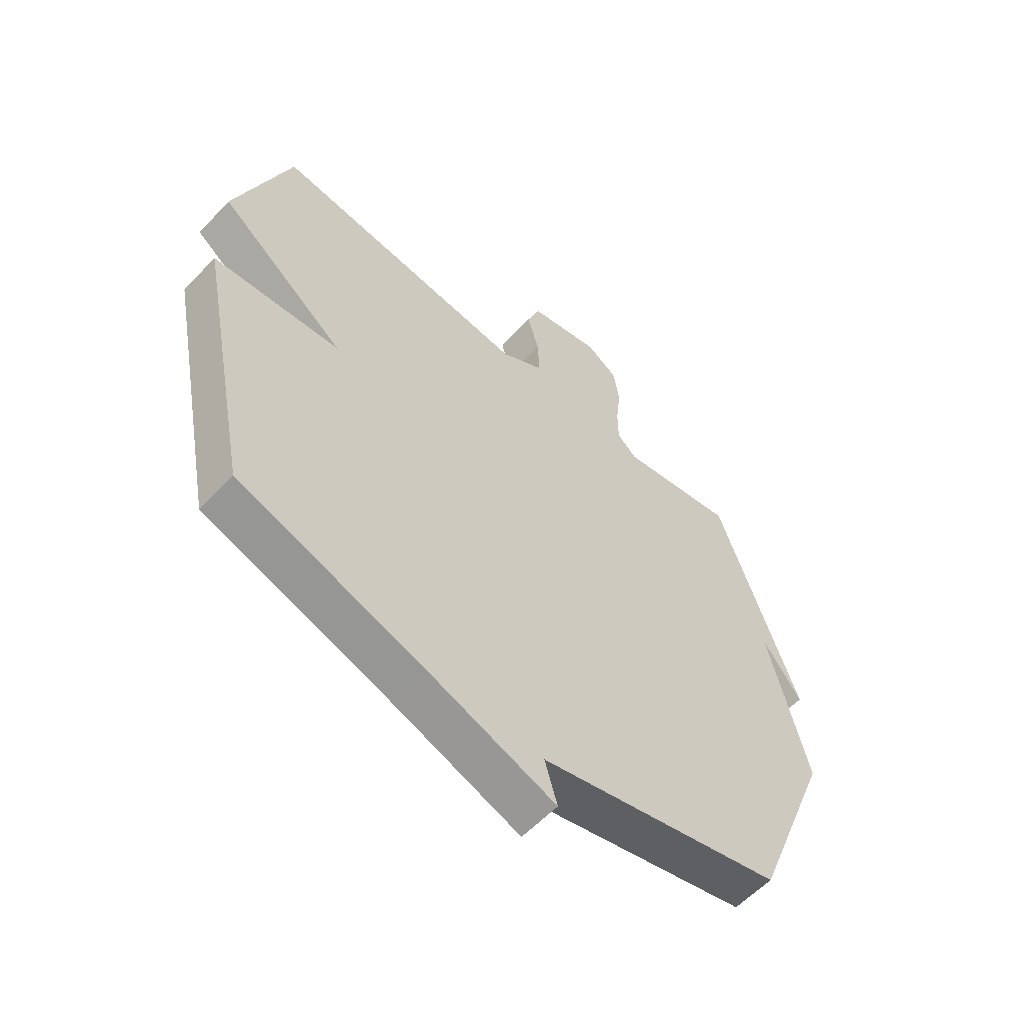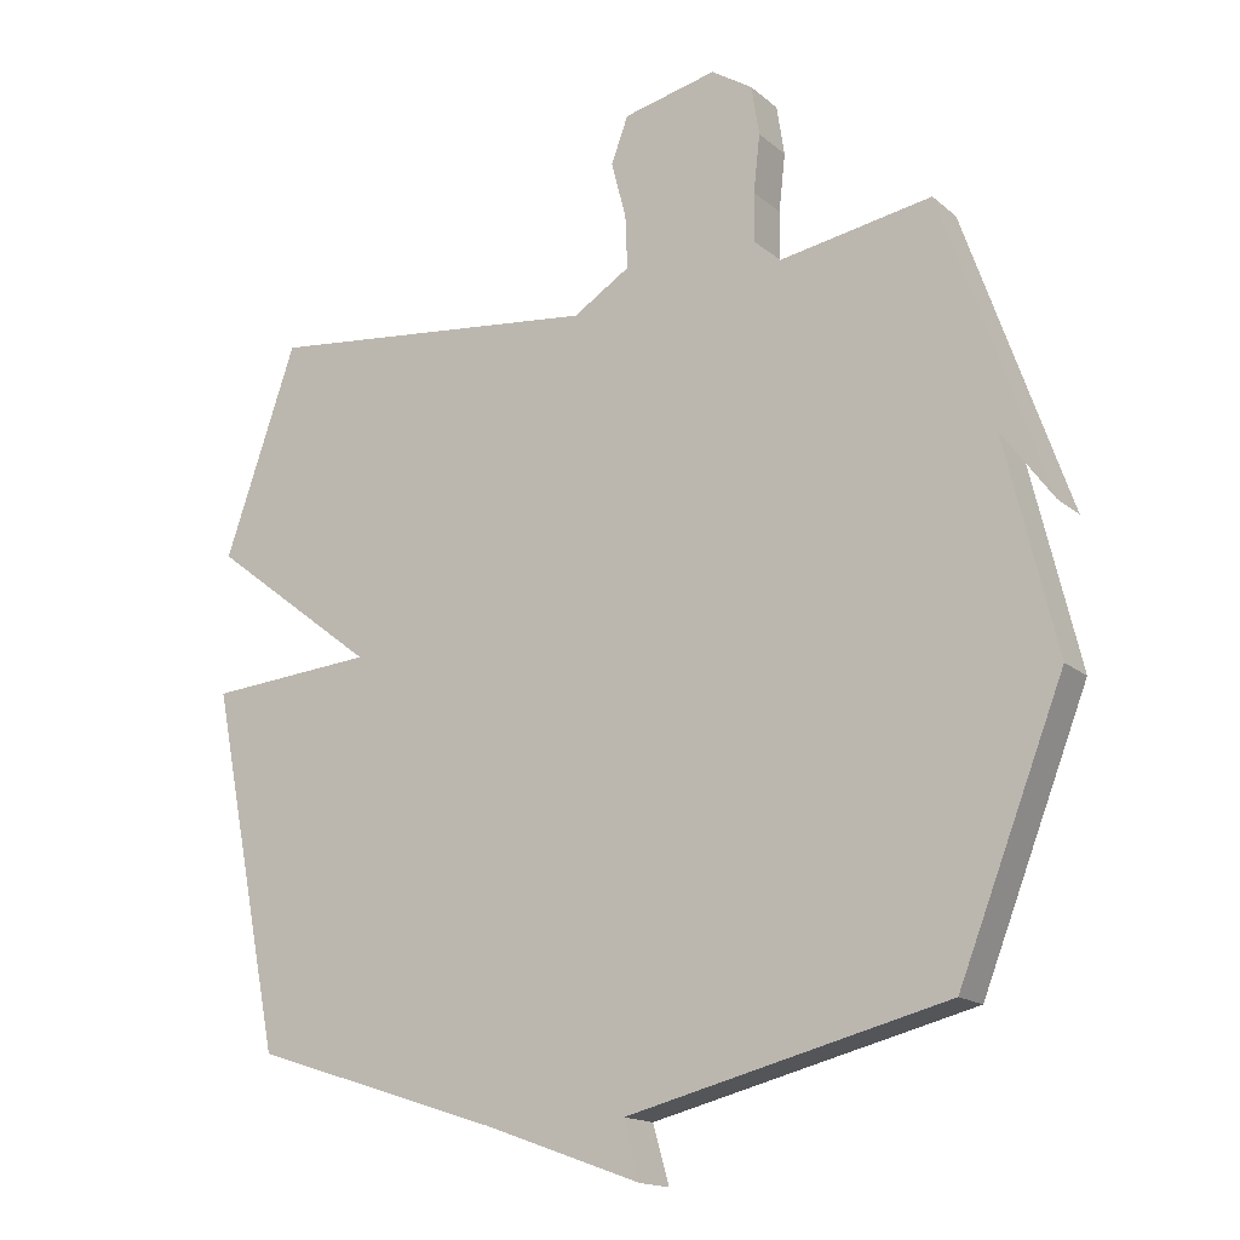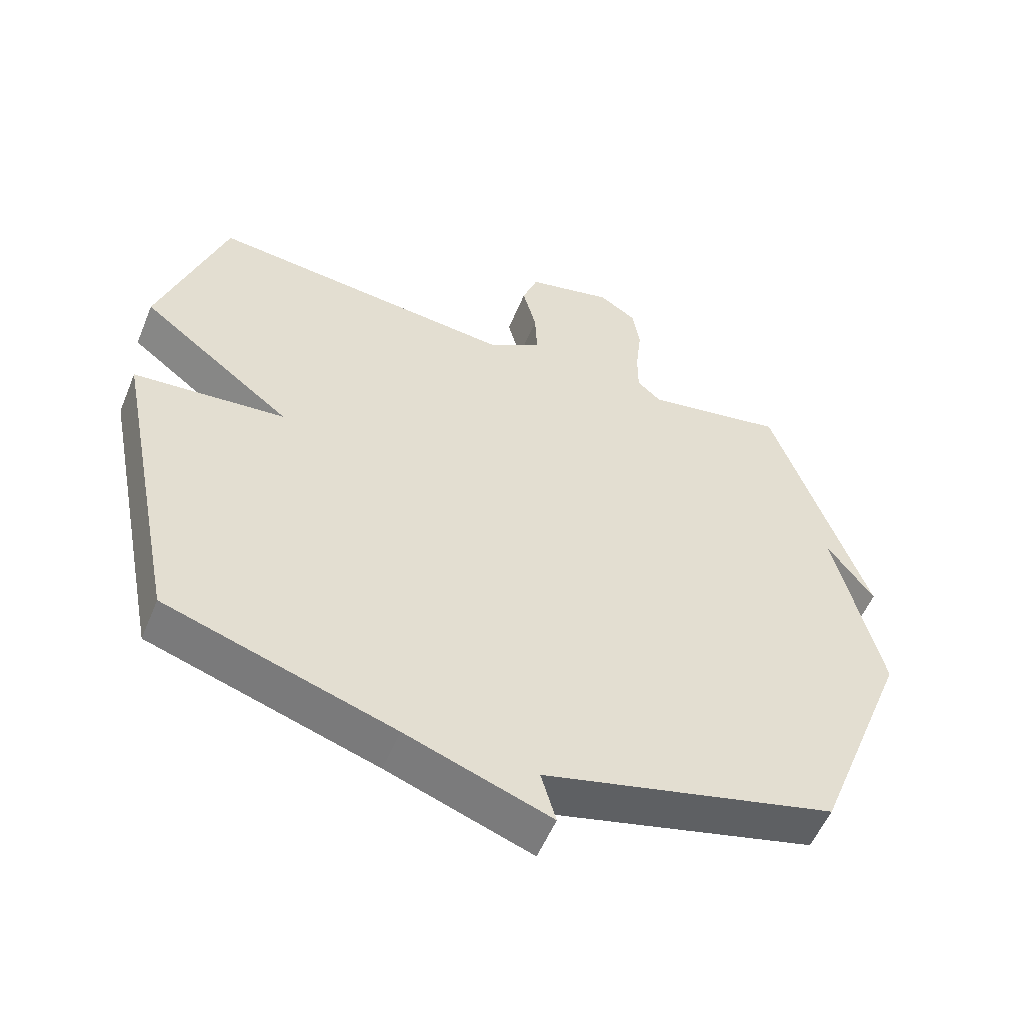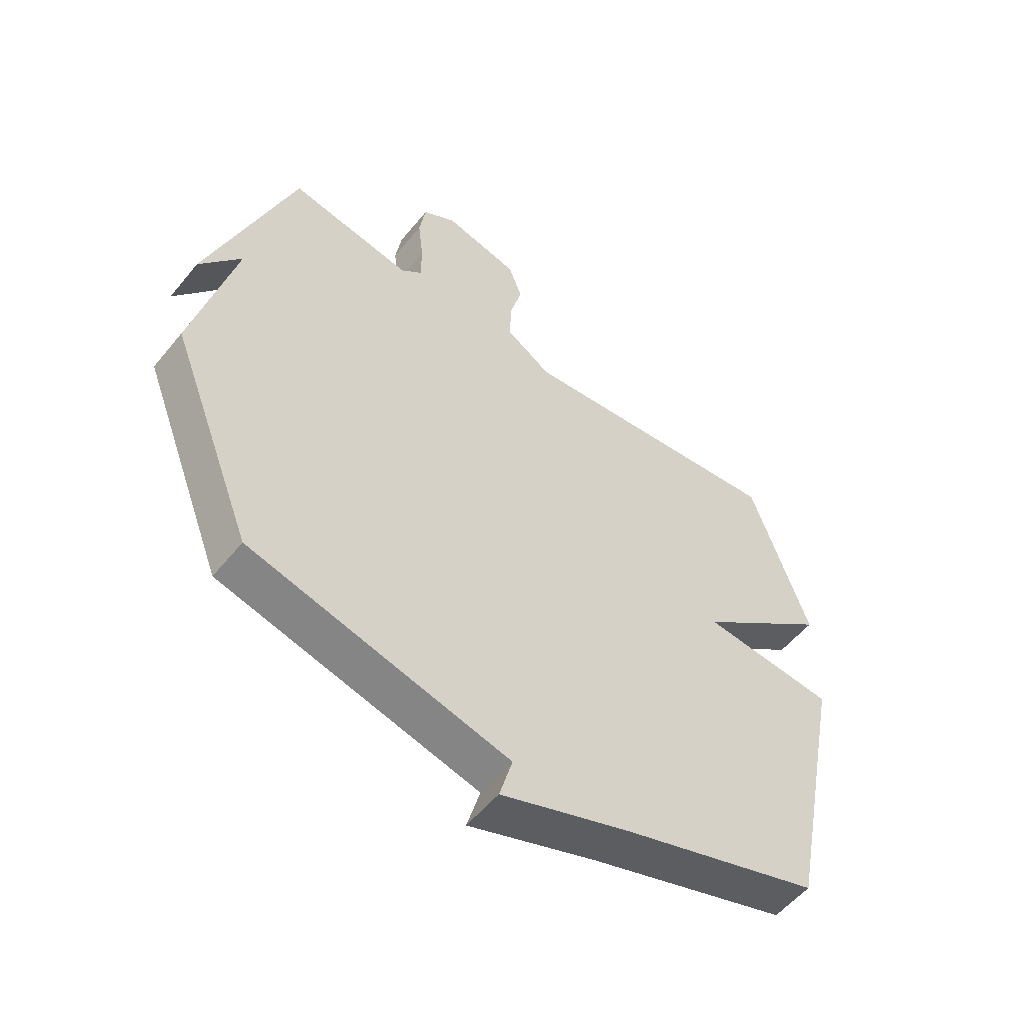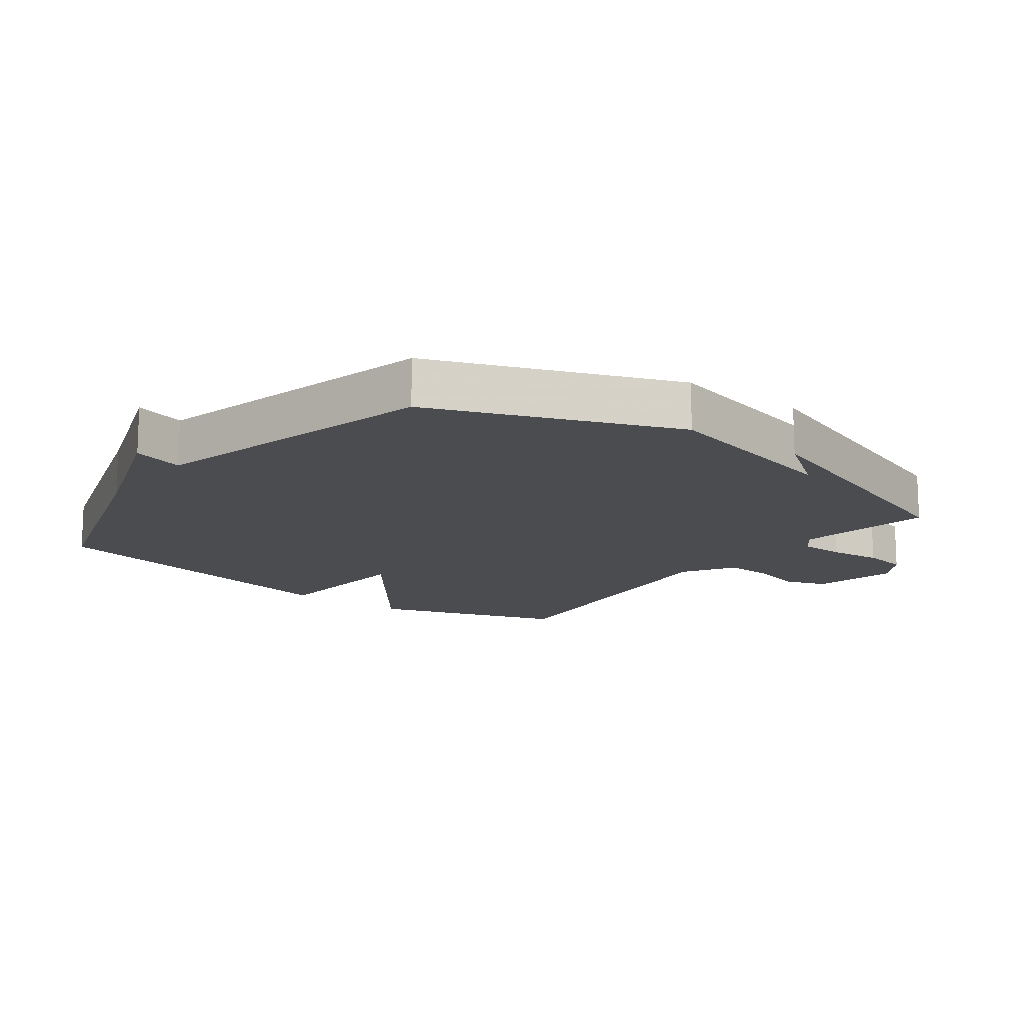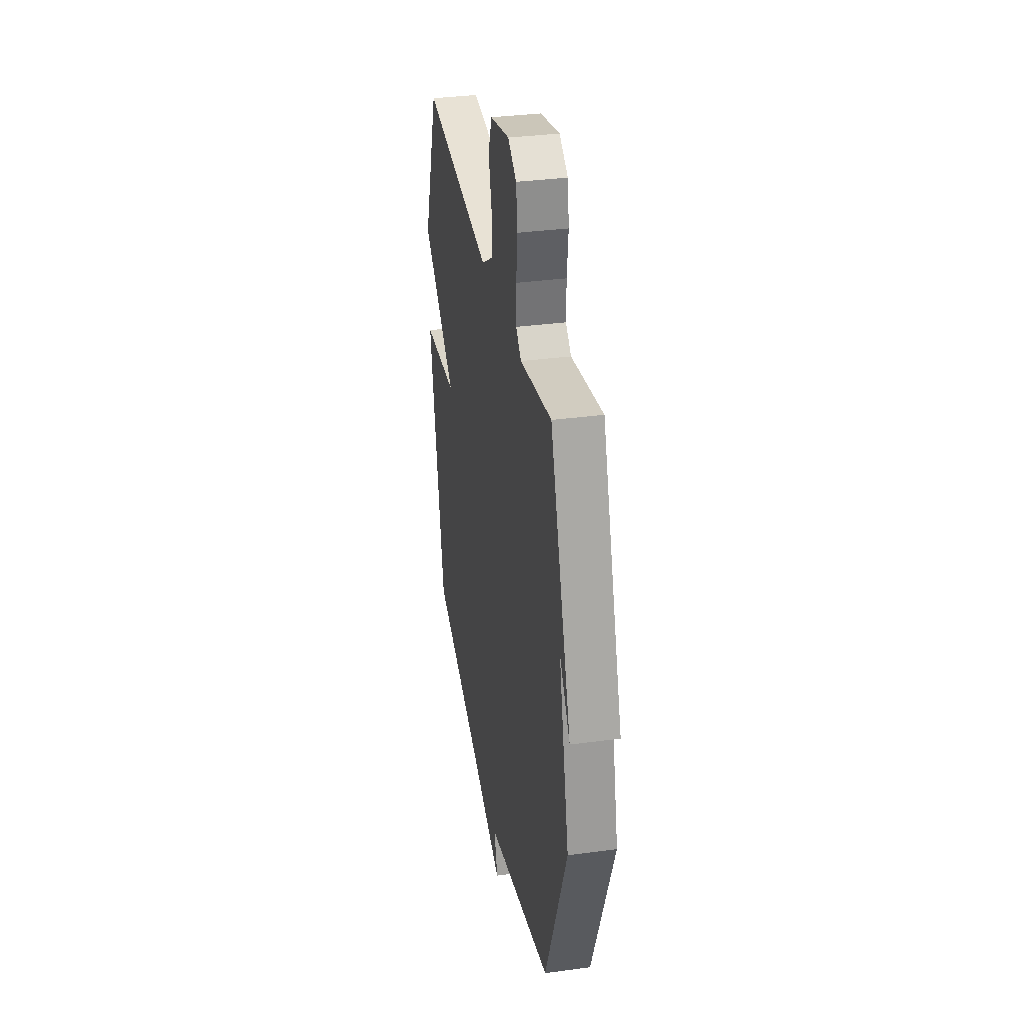
<metadata>
{"format":"obj","ext":"obj","renderer":"f3d","projection":"perspective","resolution":1024,"background":"white","views":[{"elev":-58.4,"azim":137.2,"up":"+Z"},{"elev":-15.8,"azim":-148.8,"up":"+Z"},{"elev":-54.8,"azim":157.8,"up":"+Z"},{"elev":-54.9,"azim":-38.4,"up":"+Z"},{"elev":-14.7,"azim":-126.9,"up":"+Y"},{"elev":34.5,"azim":-100.3,"up":"+Z"}]}
</metadata>
<code>
v 0.5 0.07 0.5
v 0.601 0.07 0.206
v 0.367 0.07 0.026
v 0.601 0.07 0.006
v 0.5 0.07 -0.5
v 0.15 0.07 -0.613
v -0.073 0.07 -0.693
v -0.05 0.07 -0.613
v -0.5 0.07 -0.5
v -0.648 0.07 -0.122
v -0.576 0.07 0.176
v -0.648 0.07 0.078
v -0.5 0.07 0.5
v -0.285 0.07 0.462
v -0.248 0.07 0.495
v -0.248 0.07 0.564
v -0.257 0.07 0.645
v -0.246 0.07 0.715
v -0.188 0.07 0.752
v -0.056 0.07 0.721
v -0.032 0.07 0.656
v -0.053 0.07 0.576
v -0.056 0.07 0.501
v 0.024 0.07 0.45
v 0.5 0 0.5
v 0.601 0 0.206
v 0.367 0 0.026
v 0.601 0 0.006
v 0.5 0 -0.5
v 0.15 0 -0.613
v -0.073 0 -0.693
v -0.05 0 -0.613
v -0.5 0 -0.5
v -0.648 0 -0.122
v -0.576 0 0.176
v -0.648 0 0.078
v -0.5 0 0.5
v -0.285 0 0.462
v -0.248 0 0.495
v -0.248 0 0.564
v -0.257 0 0.645
v -0.246 0 0.715
v -0.188 0 0.752
v -0.056 0 0.721
v -0.032 0 0.656
v -0.053 0 0.576
v -0.056 0 0.501
v 0.024 0 0.45
f 20 21 22
f 19 20 22
f 18 19 22
f 17 18 22
f 16 17 22
f 15 16 22 23
f 14 15 23 24
f 11 12 13
f 11 13 14
f 11 14 24
f 10 11 24
f 9 10 24
f 8 9 24
f 6 7 8
f 5 6 8
f 4 5 8
f 3 4 8
f 24 1 2 3
f 3 8 24
f 46 45 44
f 46 44 43
f 46 43 42
f 46 42 41
f 46 41 40
f 47 46 40 39
f 48 47 39 38
f 37 36 35
f 38 37 35
f 48 38 35
f 48 35 34
f 48 34 33
f 48 33 32
f 32 31 30
f 32 30 29
f 32 29 28
f 32 28 27
f 27 26 25 48
f 48 32 27
f 1 25 26 2
f 2 26 27 3
f 3 27 28 4
f 4 28 29 5
f 5 29 30 6
f 6 30 31 7
f 7 31 32 8
f 8 32 33 9
f 9 33 34 10
f 10 34 35 11
f 11 35 36 12
f 12 36 37 13
f 13 37 38 14
f 14 38 39 15
f 15 39 40 16
f 16 40 41 17
f 17 41 42 18
f 18 42 43 19
f 19 43 44 20
f 20 44 45 21
f 21 45 46 22
f 22 46 47 23
f 23 47 48 24
f 24 48 25 1

</code>
